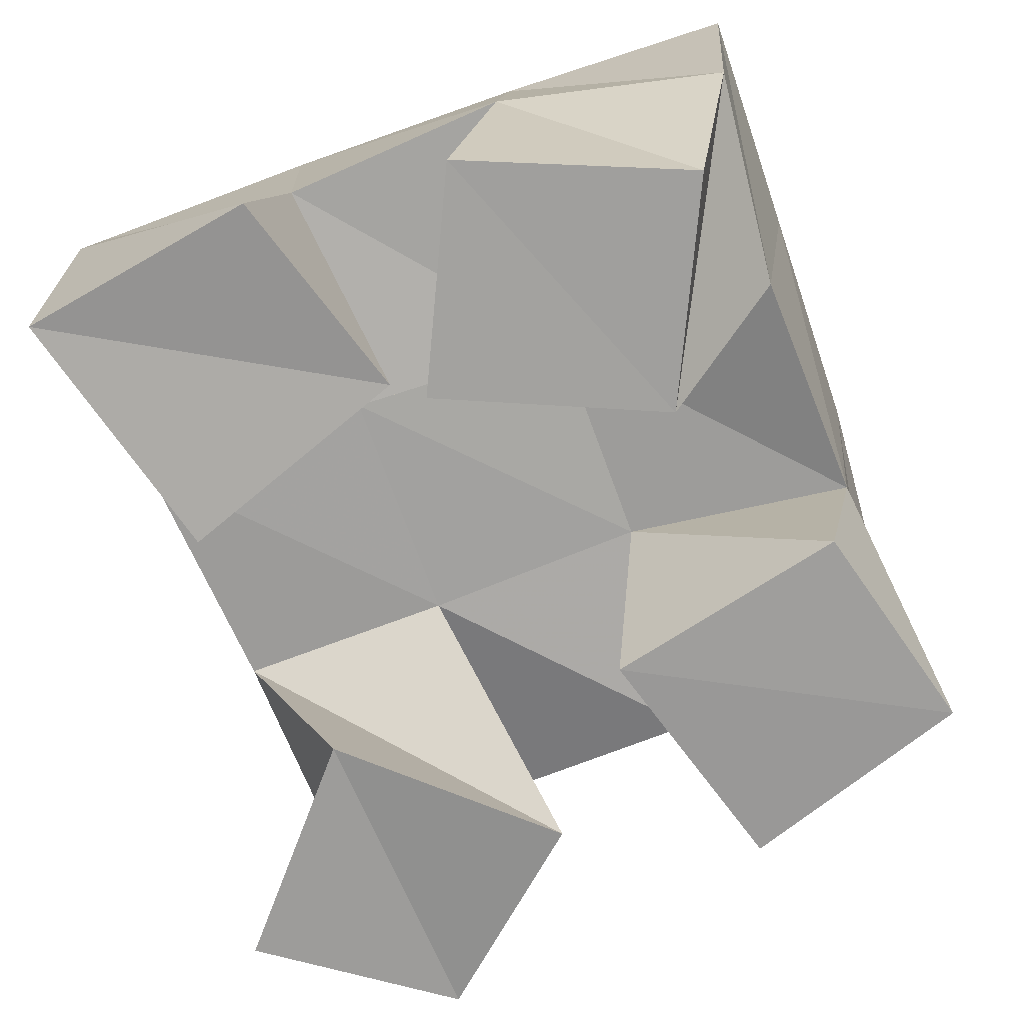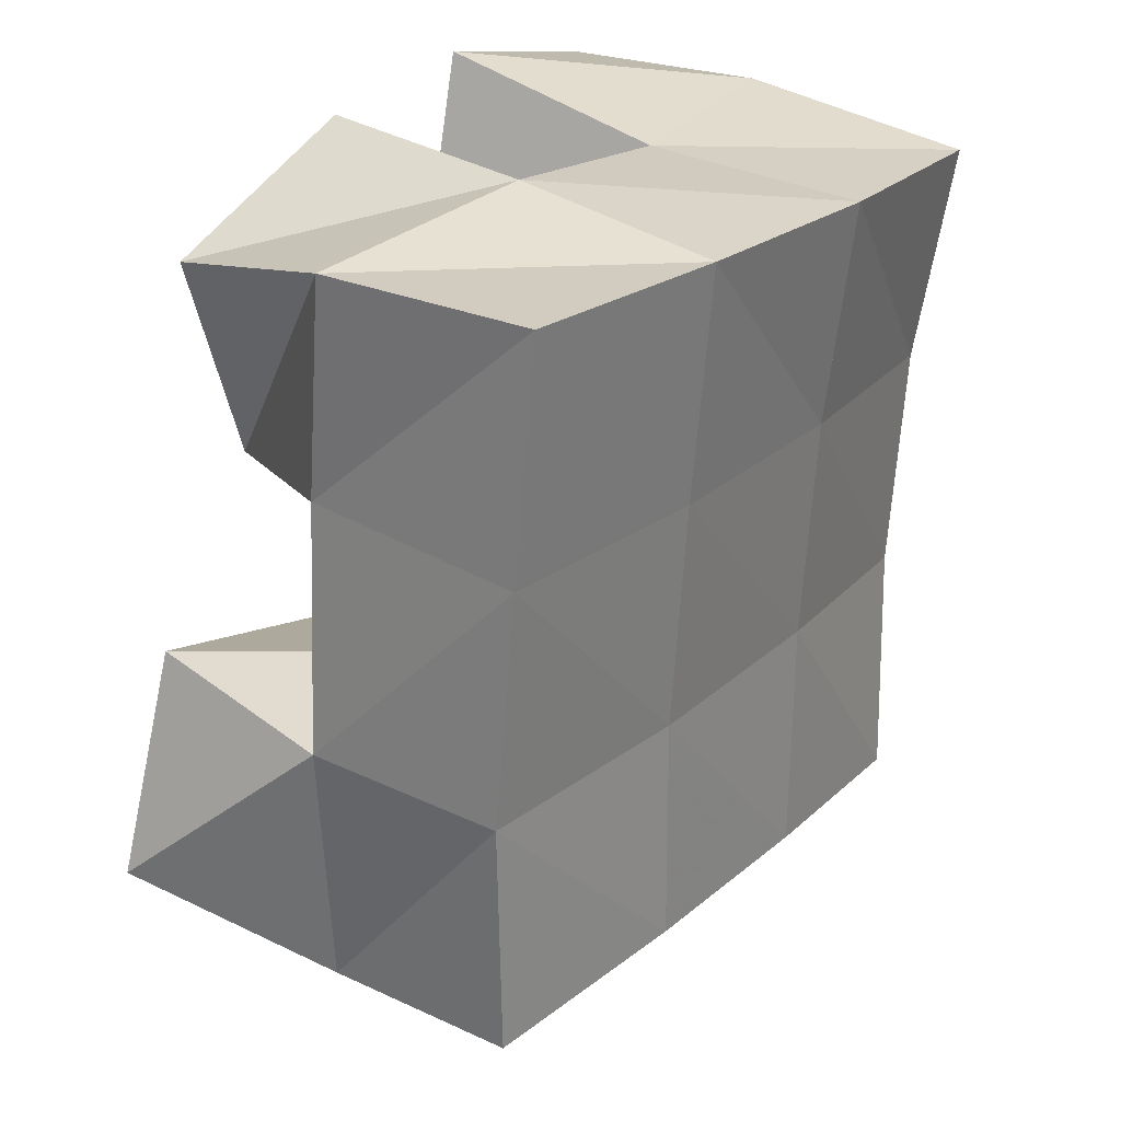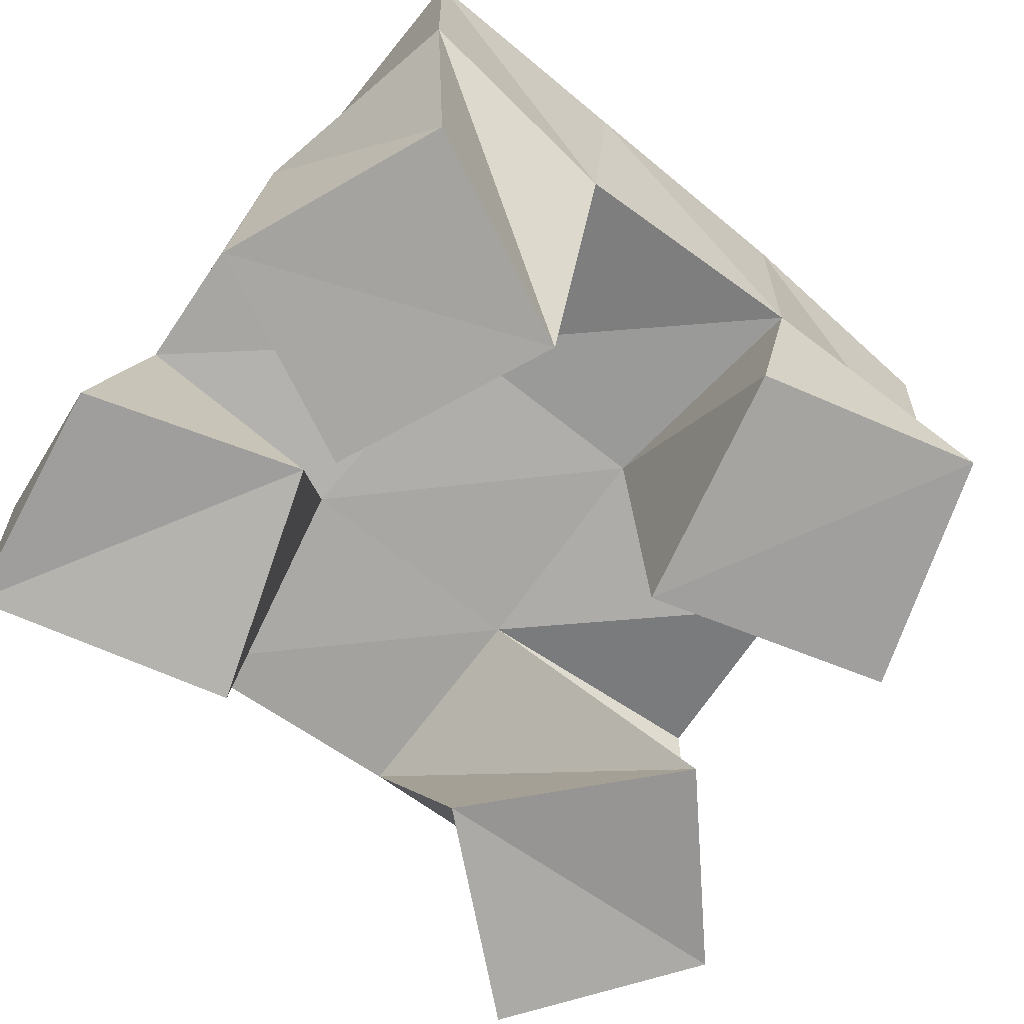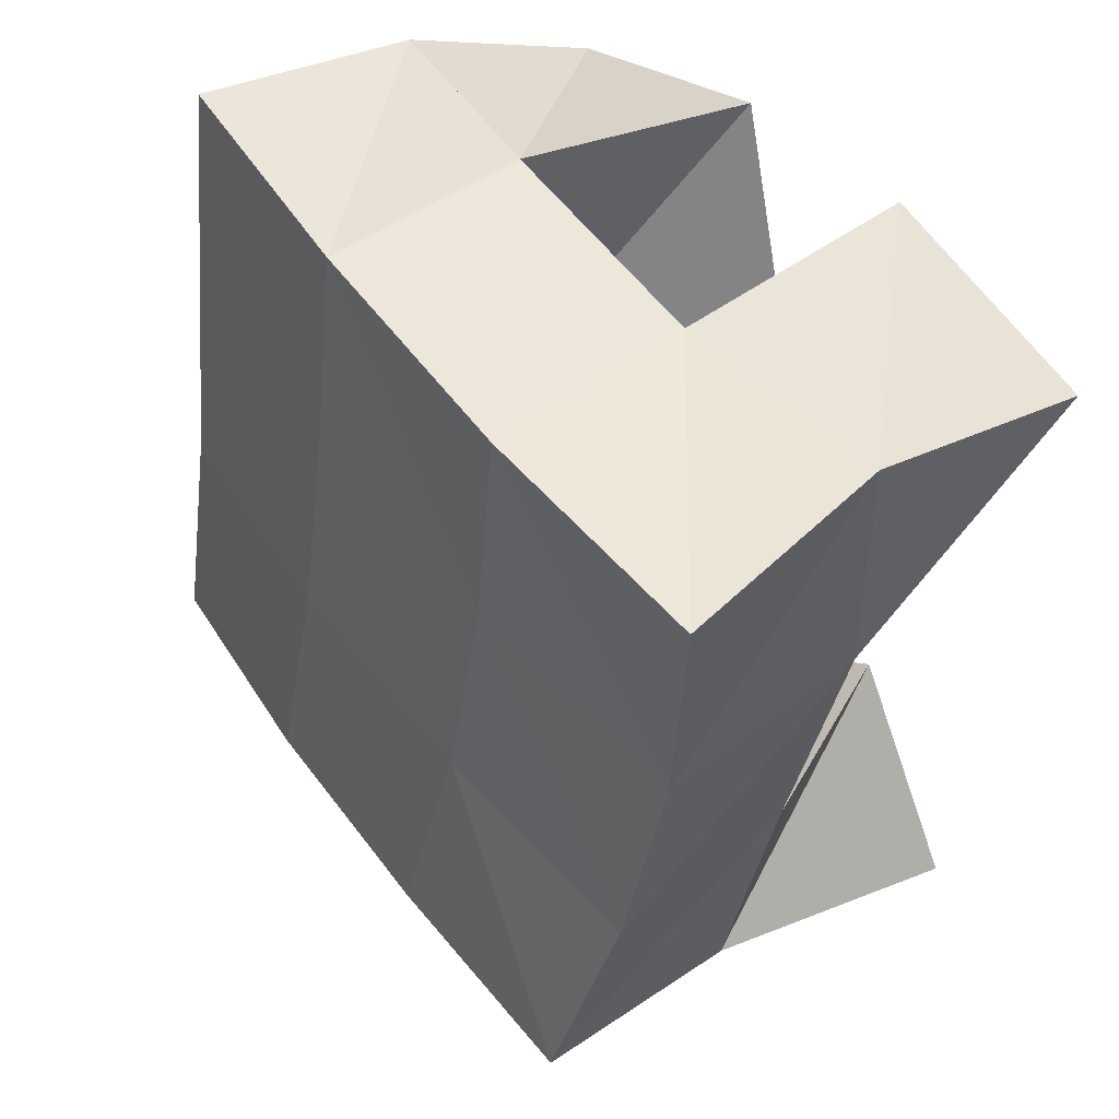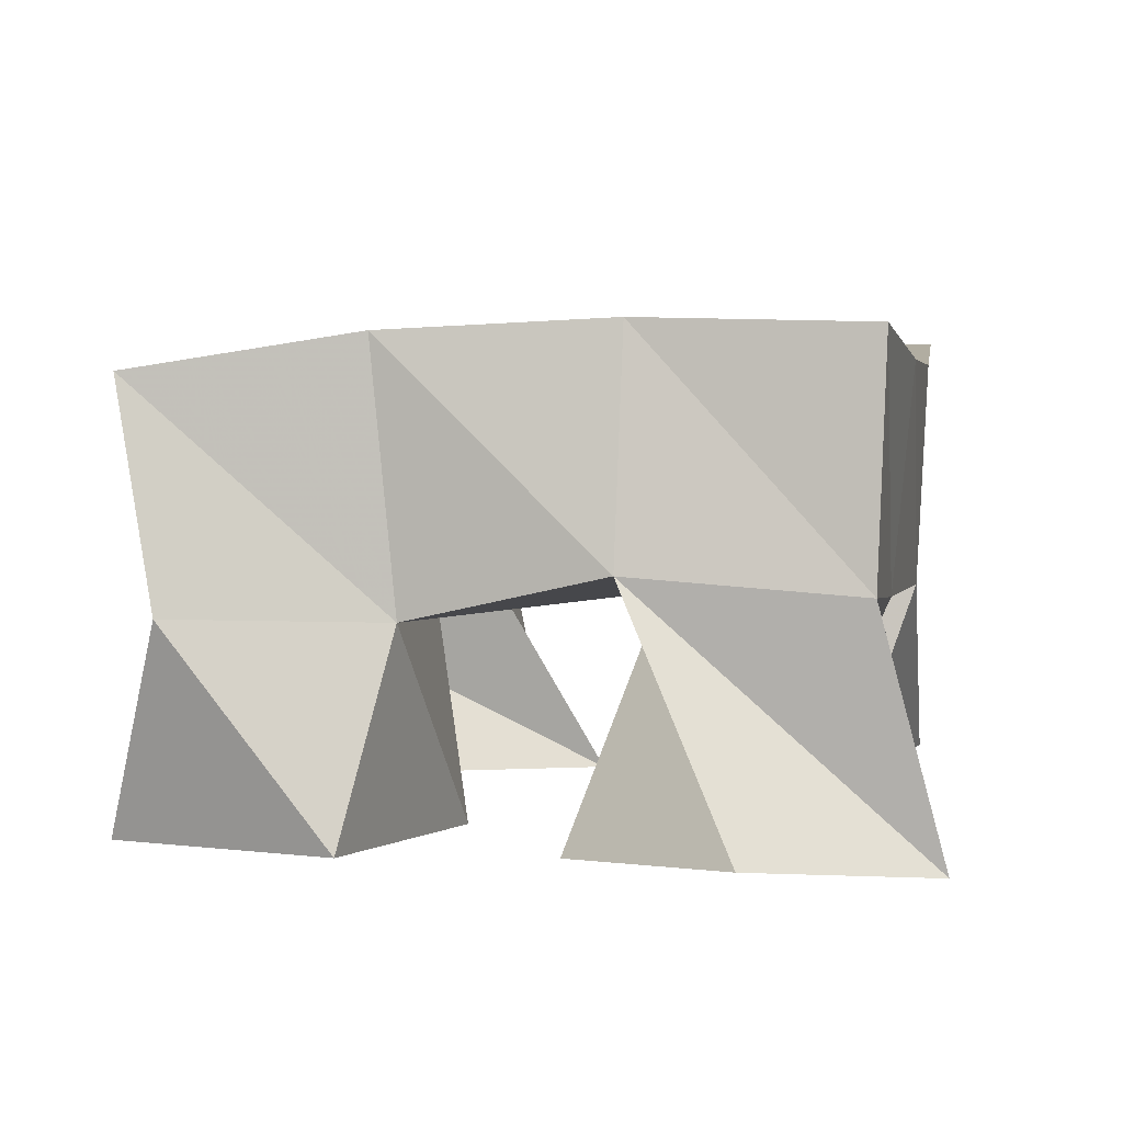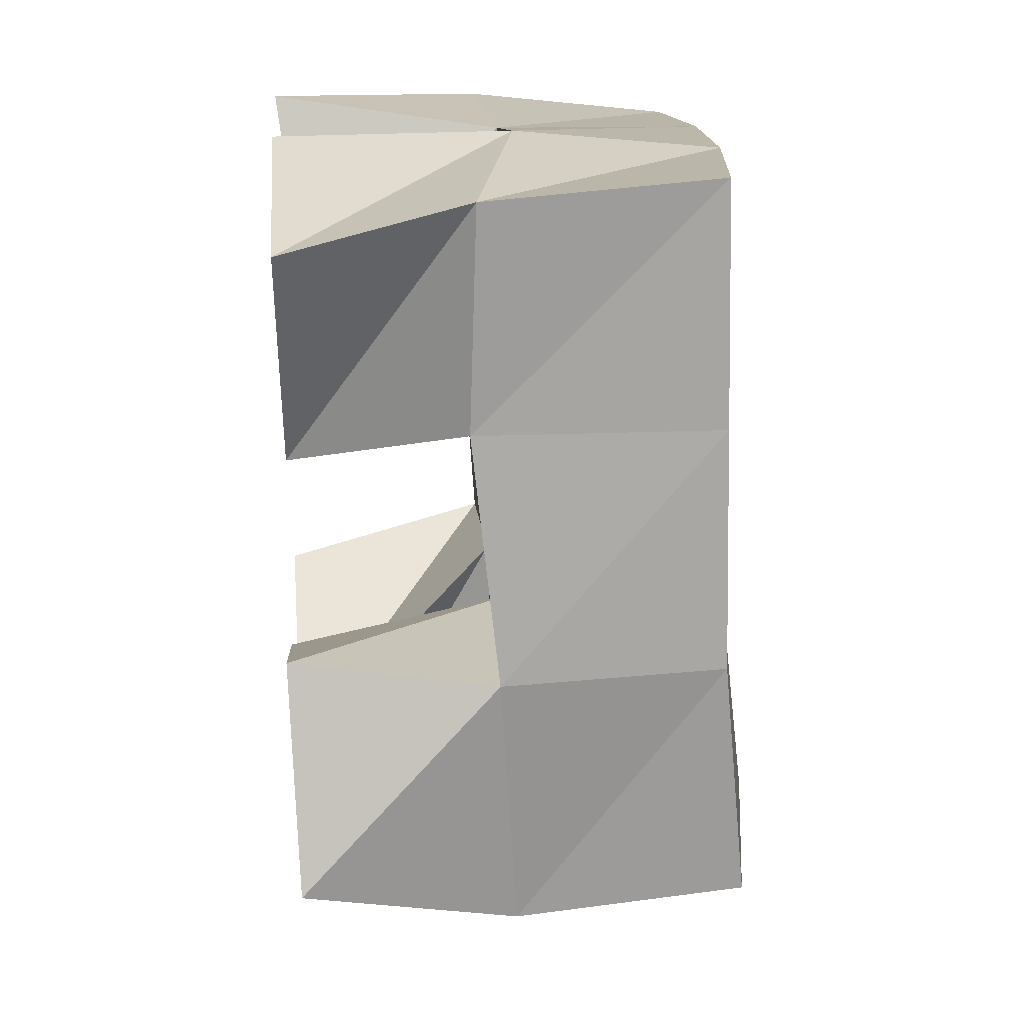
<metadata>
{"format":"obj","ext":"obj","renderer":"f3d","projection":"perspective","resolution":1024,"background":"white","views":[{"elev":-72.4,"azim":10.0,"up":"+Y"},{"elev":34.2,"azim":122.4,"up":"+Z"},{"elev":-73.9,"azim":41.9,"up":"+Y"},{"elev":42.4,"azim":-129.5,"up":"+Z"},{"elev":5.6,"azim":179.4,"up":"+Y"},{"elev":23.9,"azim":85.5,"up":"+Z"}]}
</metadata>
<code>
v 1.955 0.1 0.08982
v 1.969 0.1525 0.08803
v 1.997 0.1064 0.06648
v 2.017 0.156 0.09463
v 1.982 0.1 0.1345
v 1.96 0.1473 0.1378
v 2.027 0.1005 0.1058
v 2.006 0.1475 0.1464
v 2.016 0.1 0.2082
v 2.044 0.1496 0.2031
v 2.066 0.1009 0.1959
v 2.092 0.1383 0.2107
v 2.029 0.1 0.2559
v 2.039 0.1509 0.2588
v 2.08 0.1 0.2449
v 2.089 0.1401 0.258
v 1.963 0.1 0.1857
v 1.947 0.1442 0.1904
v 2.009 0.1058 0.2108
v 1.997 0.1466 0.1972
v 1.939 0.1 0.2371
v 1.942 0.1485 0.243
v 1.987 0.1 0.2544
v 1.991 0.1512 0.2468
v 2.069 0.1033 0.09334
v 2.058 0.1458 0.1071
v 2.115 0.1017 0.1188
v 2.104 0.1468 0.1048
v 2.046 0.1 0.1419
v 2.053 0.1487 0.156
v 2.095 0.1 0.1627
v 2.103 0.1435 0.1598
v 1.967 0.2029 0.09269
v 2.015 0.2038 0.1035
v 1.955 0.1951 0.1404
v 2.005 0.1983 0.1507
v 1.945 0.1929 0.1883
v 1.996 0.1966 0.1978
v 1.938 0.1967 0.2362
v 1.989 0.1982 0.2457
v 2.064 0.2012 0.1116
v 2.056 0.1966 0.1585
v 2.049 0.1953 0.2062
v 2.042 0.1952 0.2548
v 2.113 0.1935 0.1152
v 2.108 0.1893 0.1644
v 2.1 0.1891 0.2136
v 2.093 0.1889 0.2627
f 1 2 4
f 3 1 4
f 2 6 8
f 4 2 8
f 6 5 7
f 8 6 7
f 5 1 3
f 7 5 3
f 8 7 3
f 4 8 3
f 2 1 5
f 6 2 5
f 9 10 12
f 11 9 12
f 10 14 16
f 12 10 16
f 14 13 15
f 16 14 15
f 13 9 11
f 15 13 11
f 16 15 11
f 12 16 11
f 10 9 13
f 14 10 13
f 17 18 20
f 19 17 20
f 18 22 24
f 20 18 24
f 22 21 23
f 24 22 23
f 21 17 19
f 23 21 19
f 24 23 19
f 20 24 19
f 18 17 21
f 22 18 21
f 25 26 28
f 27 25 28
f 26 30 32
f 28 26 32
f 30 29 31
f 32 30 31
f 29 25 27
f 31 29 27
f 32 31 27
f 28 32 27
f 26 25 29
f 30 26 29
f 2 33 34
f 4 2 34
f 33 35 36
f 34 33 36
f 35 6 8
f 36 35 8
f 6 2 4
f 8 6 4
f 36 8 4
f 34 36 4
f 33 2 6
f 35 33 6
f 6 35 36
f 8 6 36
f 35 37 38
f 36 35 38
f 37 18 20
f 38 37 20
f 18 6 8
f 20 18 8
f 38 20 8
f 36 38 8
f 35 6 18
f 37 35 18
f 18 37 38
f 20 18 38
f 37 39 40
f 38 37 40
f 39 22 24
f 40 39 24
f 22 18 20
f 24 22 20
f 40 24 20
f 38 40 20
f 37 18 22
f 39 37 22
f 4 34 41
f 26 4 41
f 34 36 42
f 41 34 42
f 36 8 30
f 42 36 30
f 8 4 26
f 30 8 26
f 42 30 26
f 41 42 26
f 34 4 8
f 36 34 8
f 8 36 42
f 30 8 42
f 36 38 43
f 42 36 43
f 38 20 10
f 43 38 10
f 20 8 30
f 10 20 30
f 43 10 30
f 42 43 30
f 36 8 20
f 38 36 20
f 20 38 43
f 10 20 43
f 38 40 44
f 43 38 44
f 40 24 14
f 44 40 14
f 24 20 10
f 14 24 10
f 44 14 10
f 43 44 10
f 38 20 24
f 40 38 24
f 26 41 45
f 28 26 45
f 41 42 46
f 45 41 46
f 42 30 32
f 46 42 32
f 30 26 28
f 32 30 28
f 46 32 28
f 45 46 28
f 41 26 30
f 42 41 30
f 30 42 46
f 32 30 46
f 42 43 47
f 46 42 47
f 43 10 12
f 47 43 12
f 10 30 32
f 12 10 32
f 47 12 32
f 46 47 32
f 42 30 10
f 43 42 10
f 10 43 47
f 12 10 47
f 43 44 48
f 47 43 48
f 44 14 16
f 48 44 16
f 14 10 12
f 16 14 12
f 48 16 12
f 47 48 12
f 43 10 14
f 44 43 14

</code>
